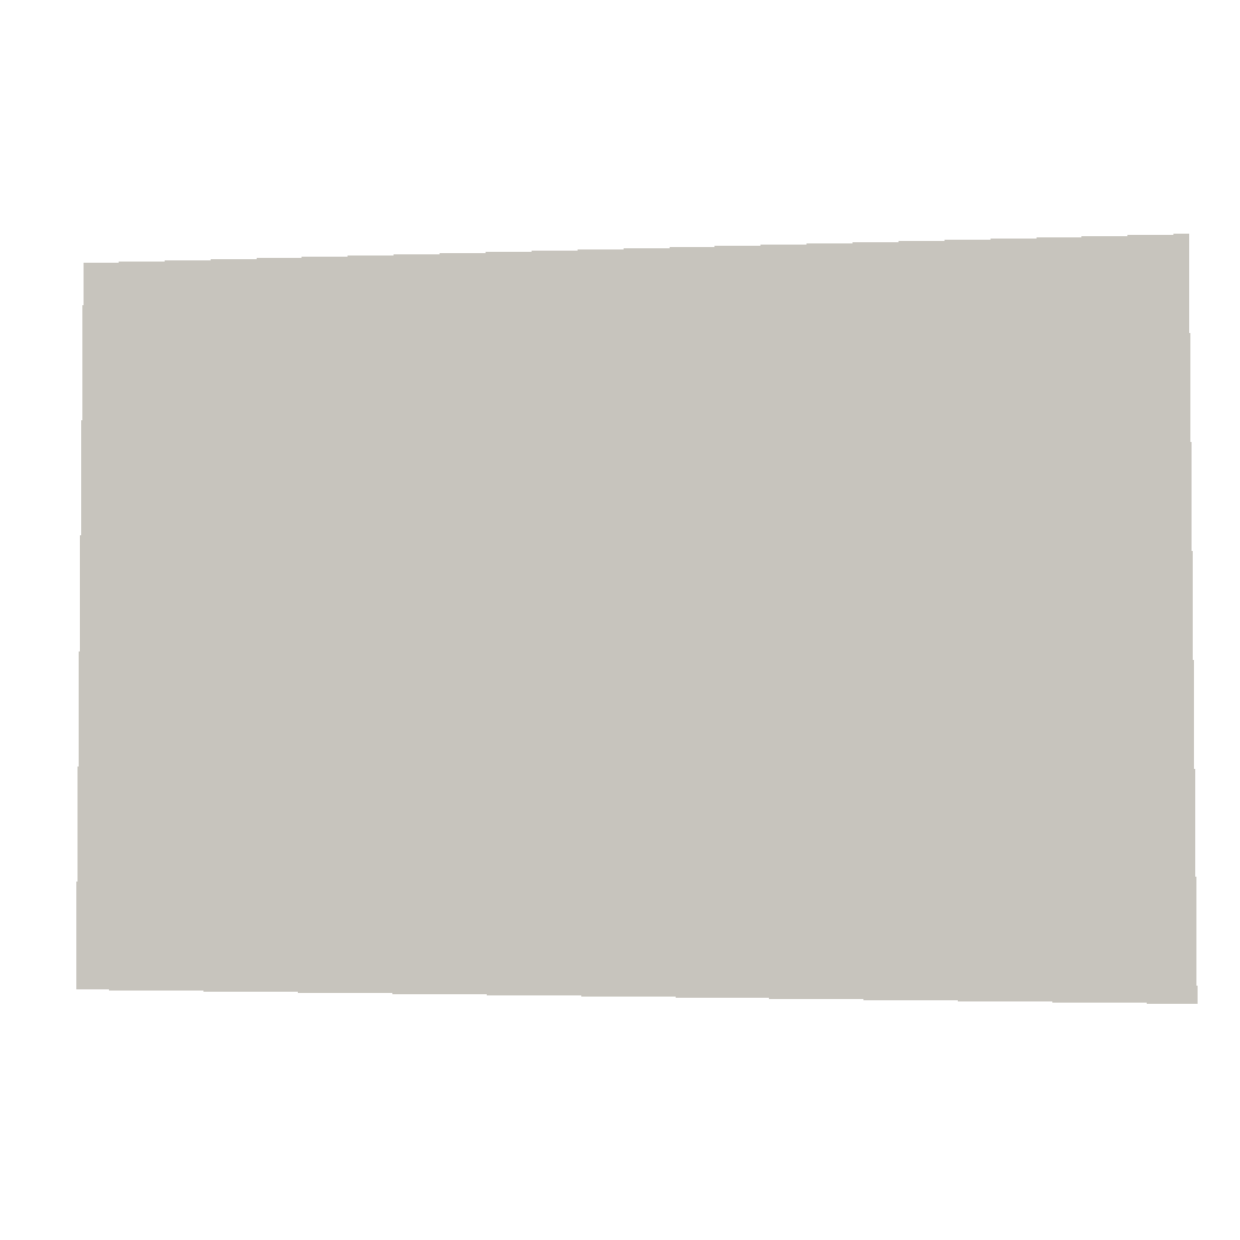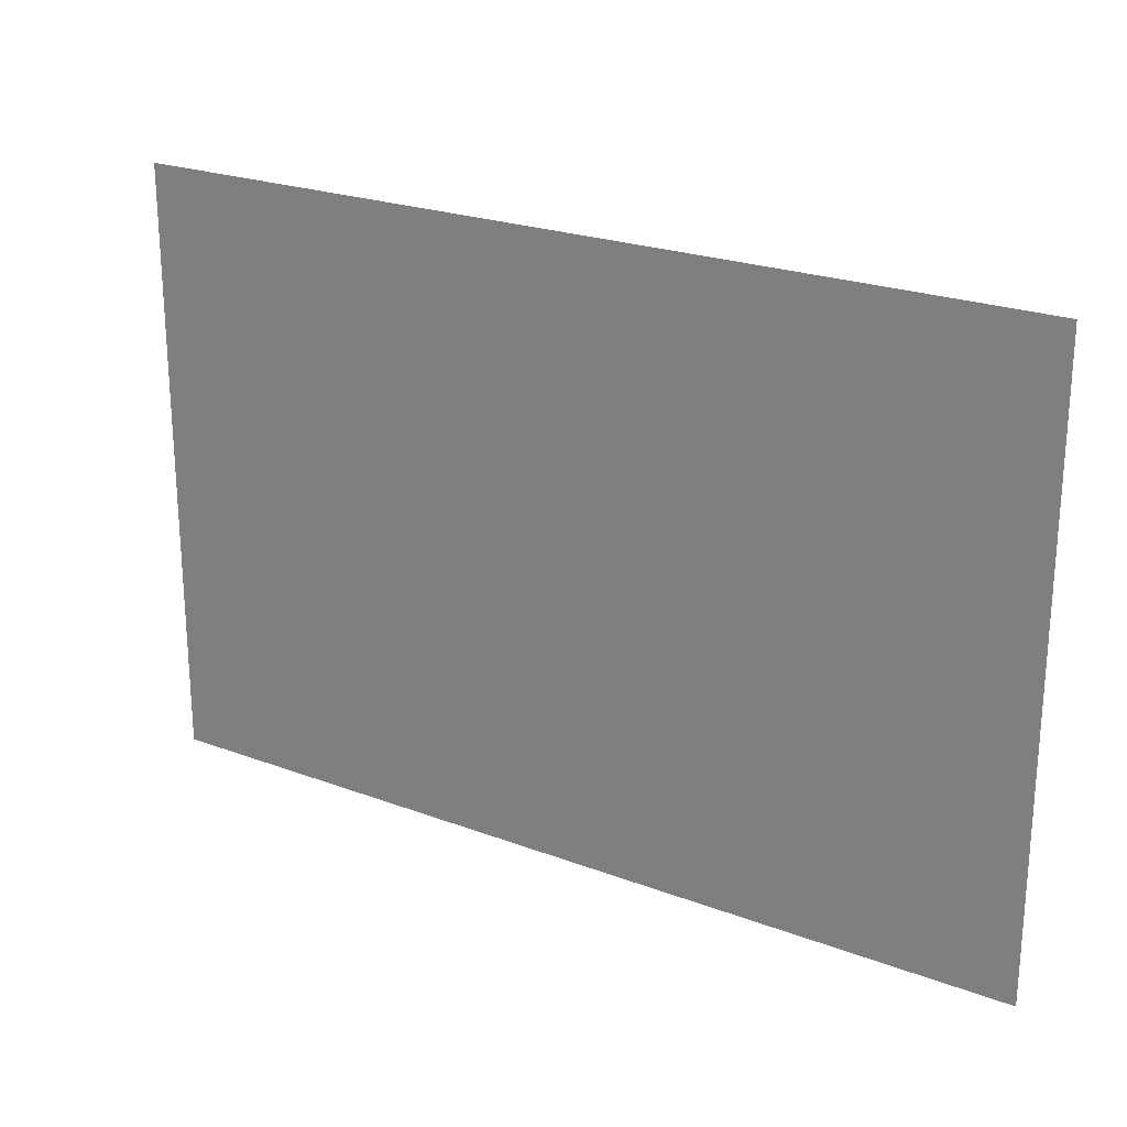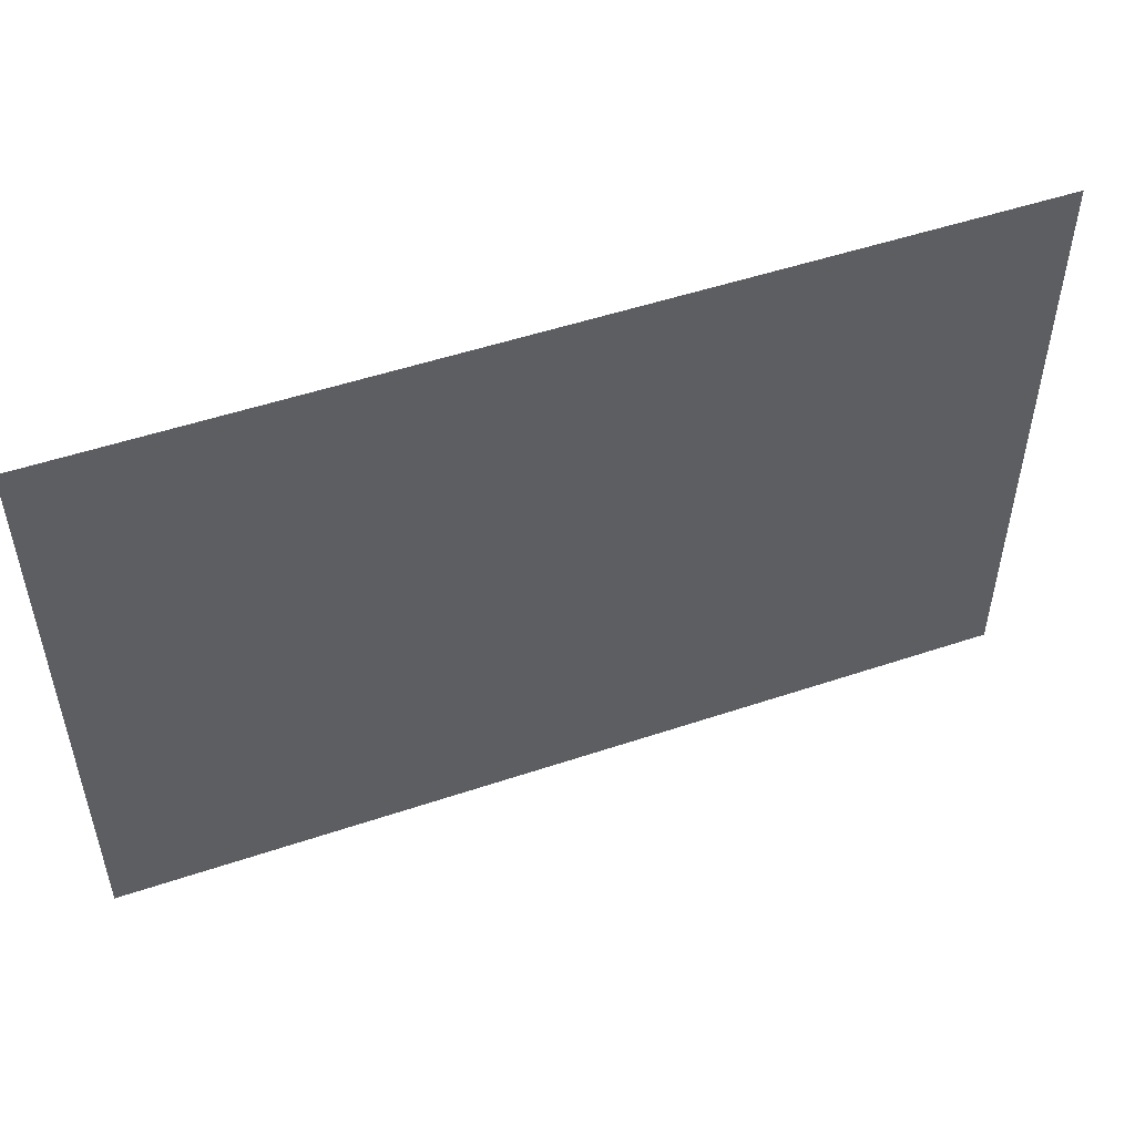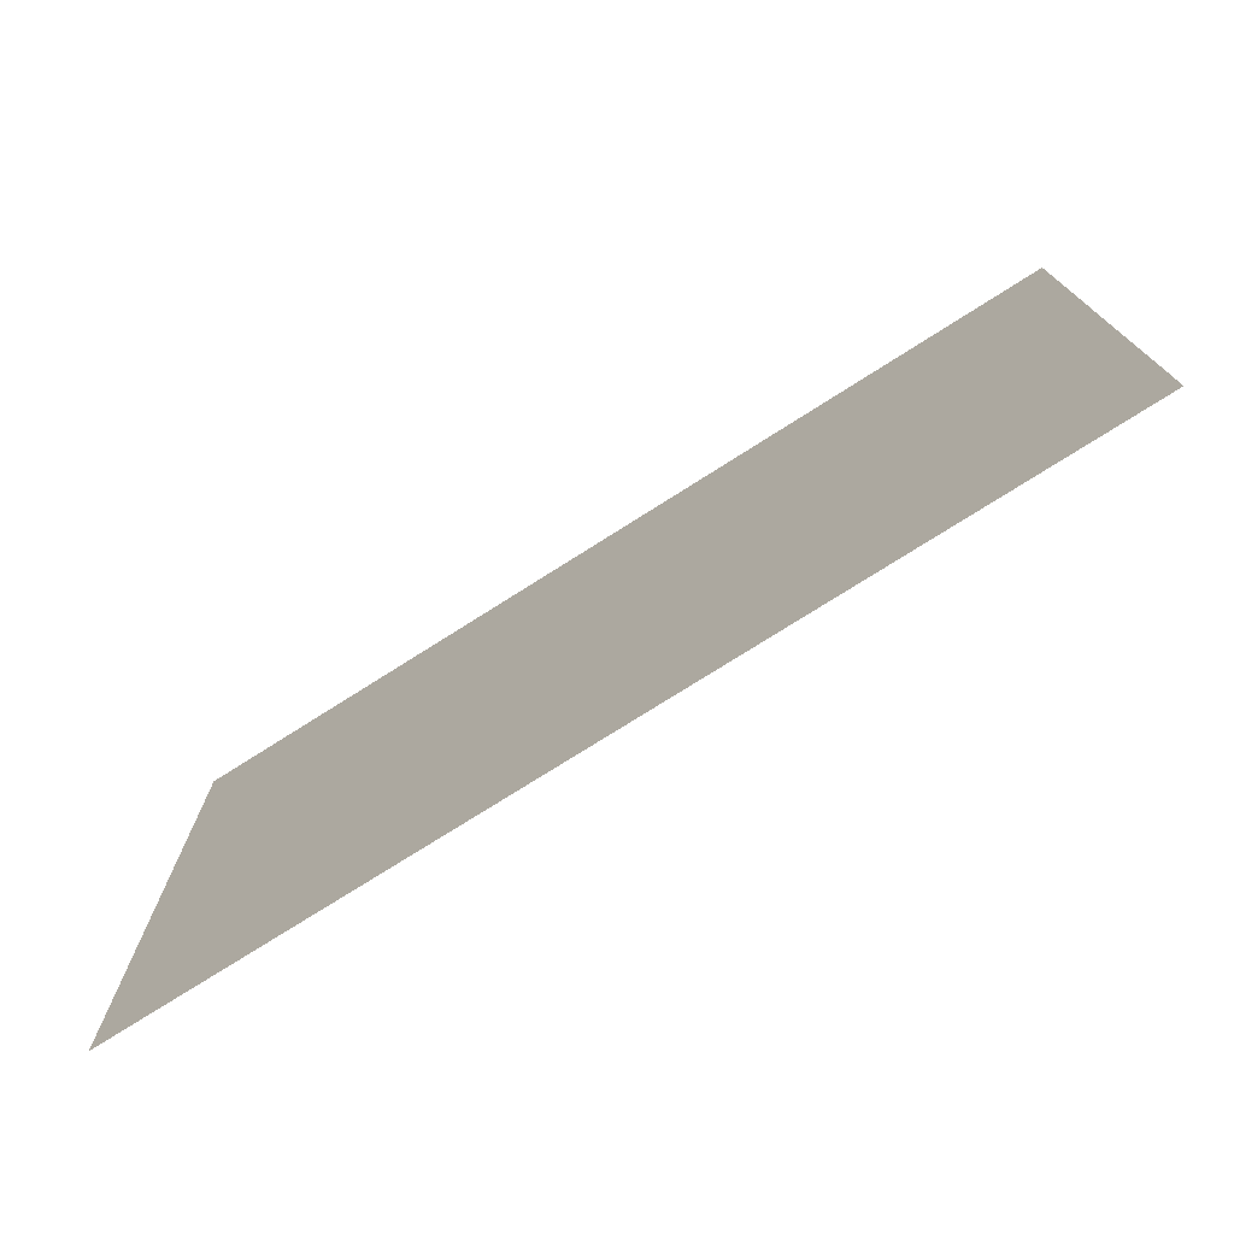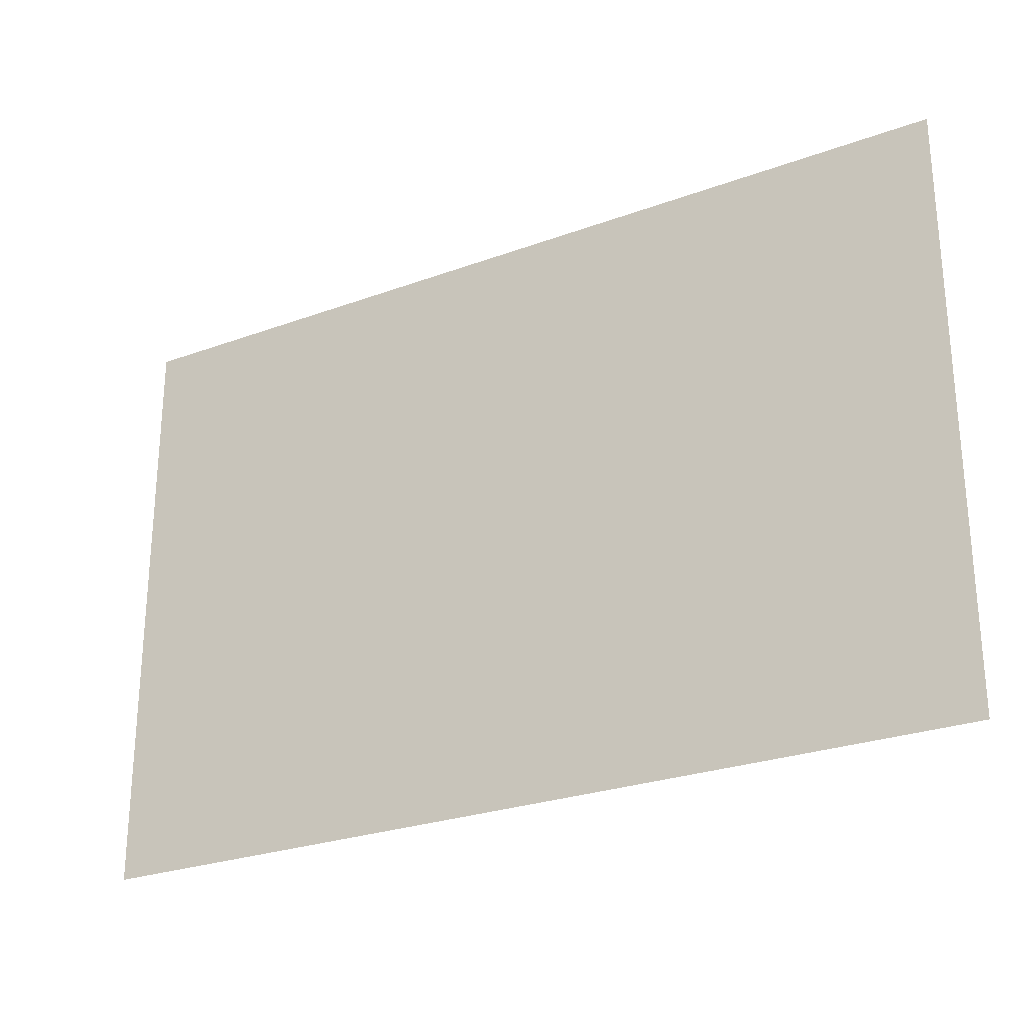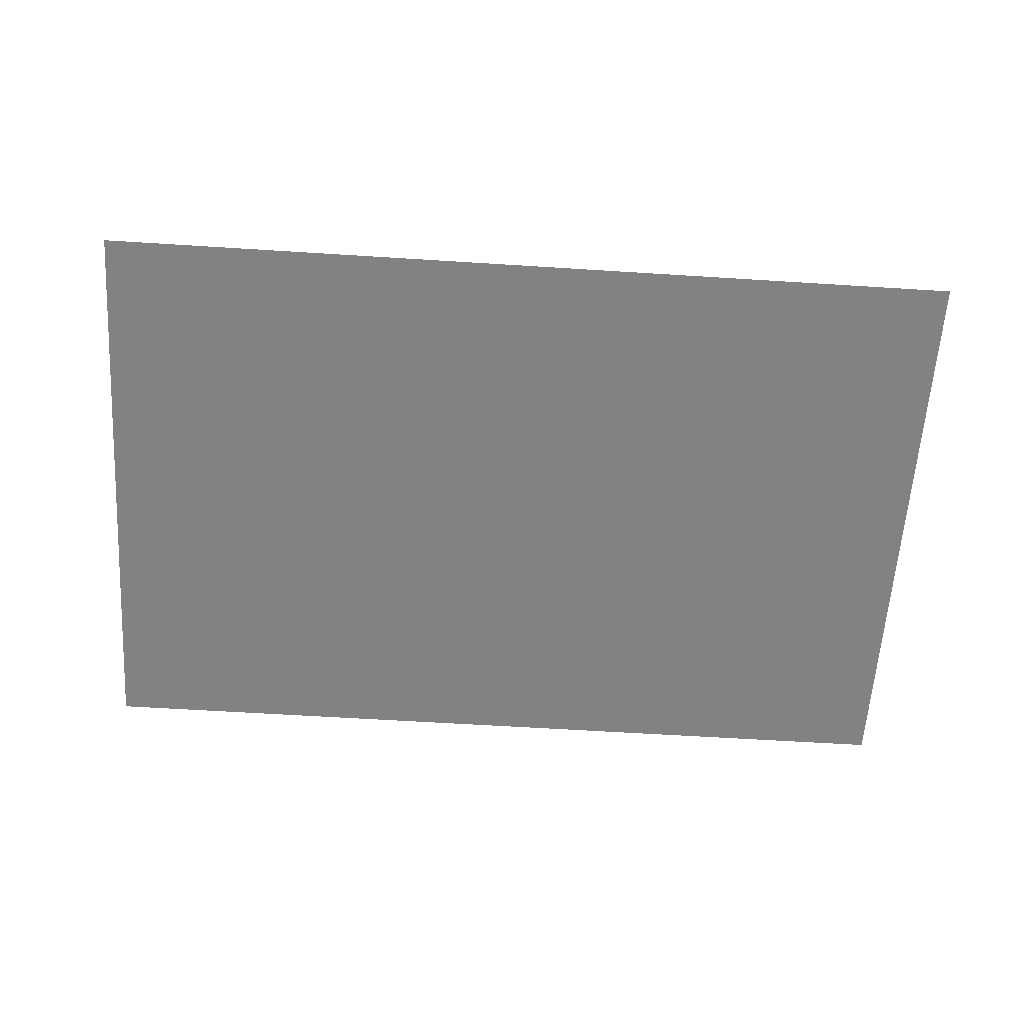
<metadata>
{"format":"obj","ext":"obj","renderer":"f3d","projection":"perspective","resolution":1024,"background":"white","views":[{"elev":-2.9,"azim":-172.2,"up":"+Y"},{"elev":23.2,"azim":-147.4,"up":"+Y"},{"elev":51.1,"azim":-20.1,"up":"+Y"},{"elev":-74.8,"azim":-147.5,"up":"+Y"},{"elev":-26.3,"azim":30.1,"up":"+Y"},{"elev":-60.7,"azim":-3.7,"up":"+Z"}]}
</metadata>
<code>
v -640 -608 0
v -672 -608 0
v -672 -576 0
v -640 -576 0
v -608 -608 0
v -640 -608 0
v -640 -576 0
v -608 -576 0
v -576 -608 0
v -608 -608 0
v -608 -576 0
v -576 -576 0
v -640 -640 0
v -672 -640 0
v -672 -608 0
v -640 -608 0
v -608 -640 0
v -640 -640 0
v -640 -608 0
v -608 -608 0
v -576 -640 0
v -608 -640 0
v -608 -608 0
v -576 -608 0
g TestMapInside_mesh_0002
f 1 2 3 4
f 5 6 7 8
f 9 10 11 12
f 13 14 15 16
f 17 18 19 20
f 21 22 23 24

</code>
